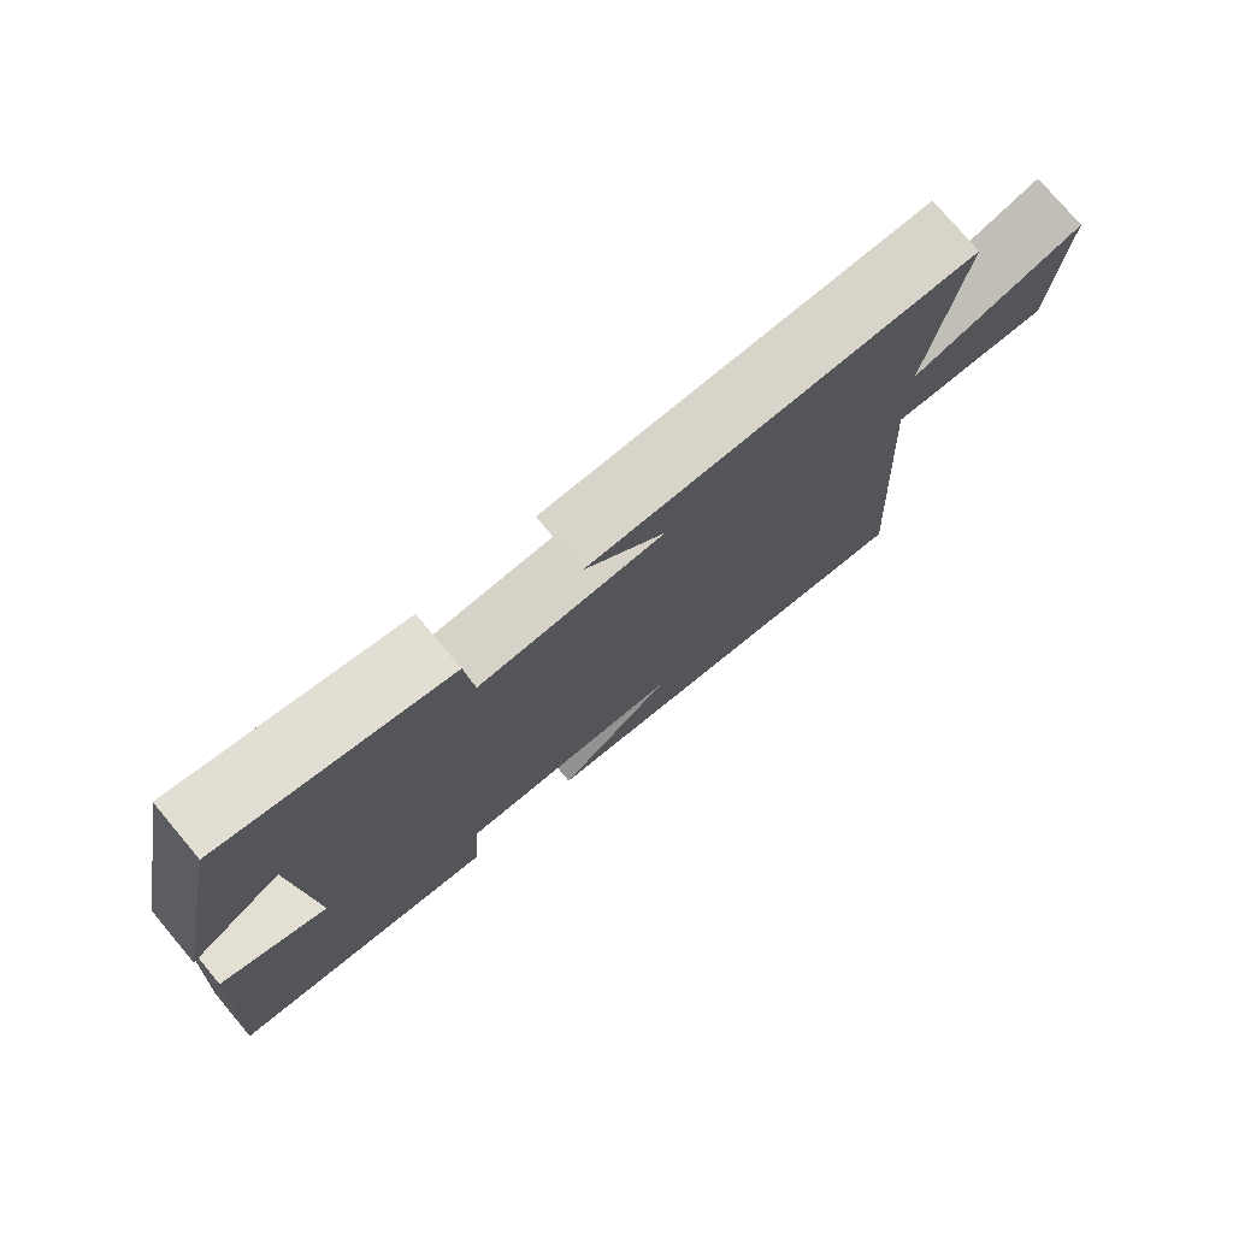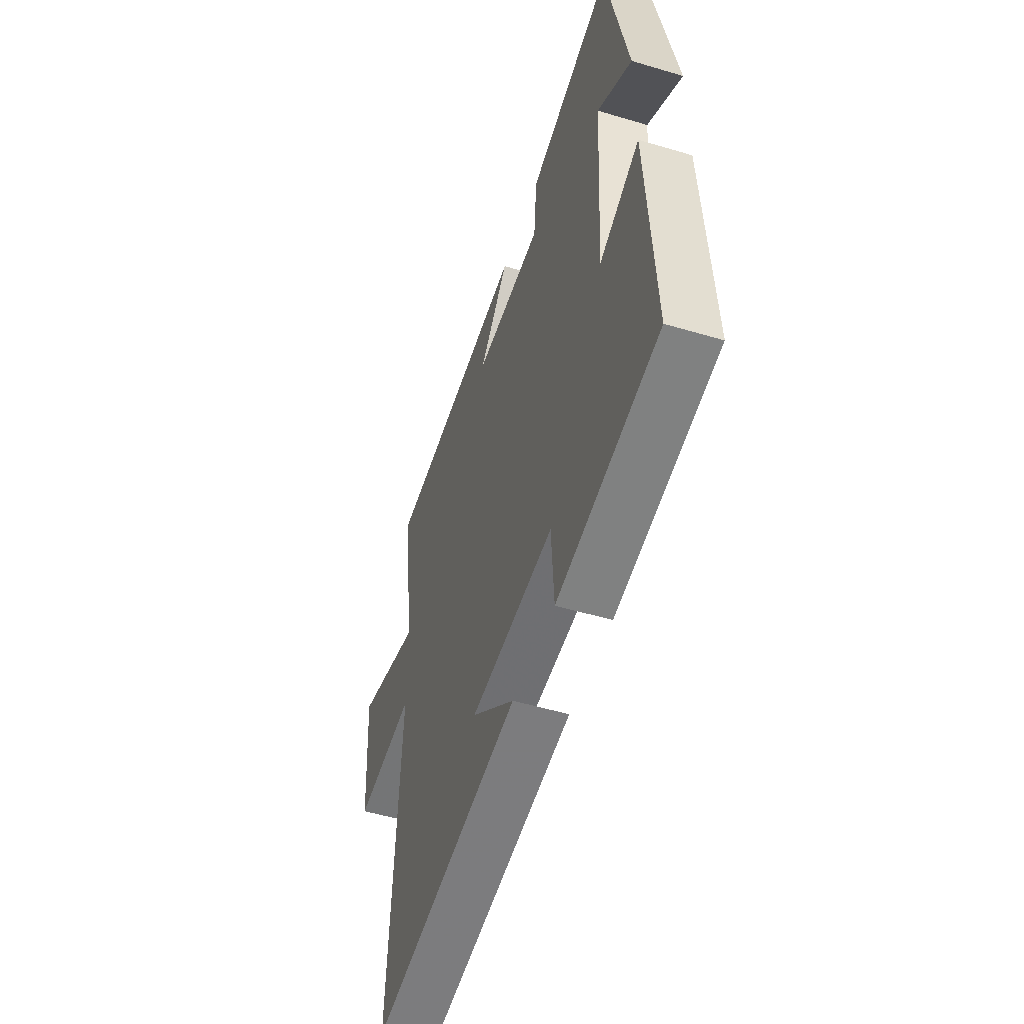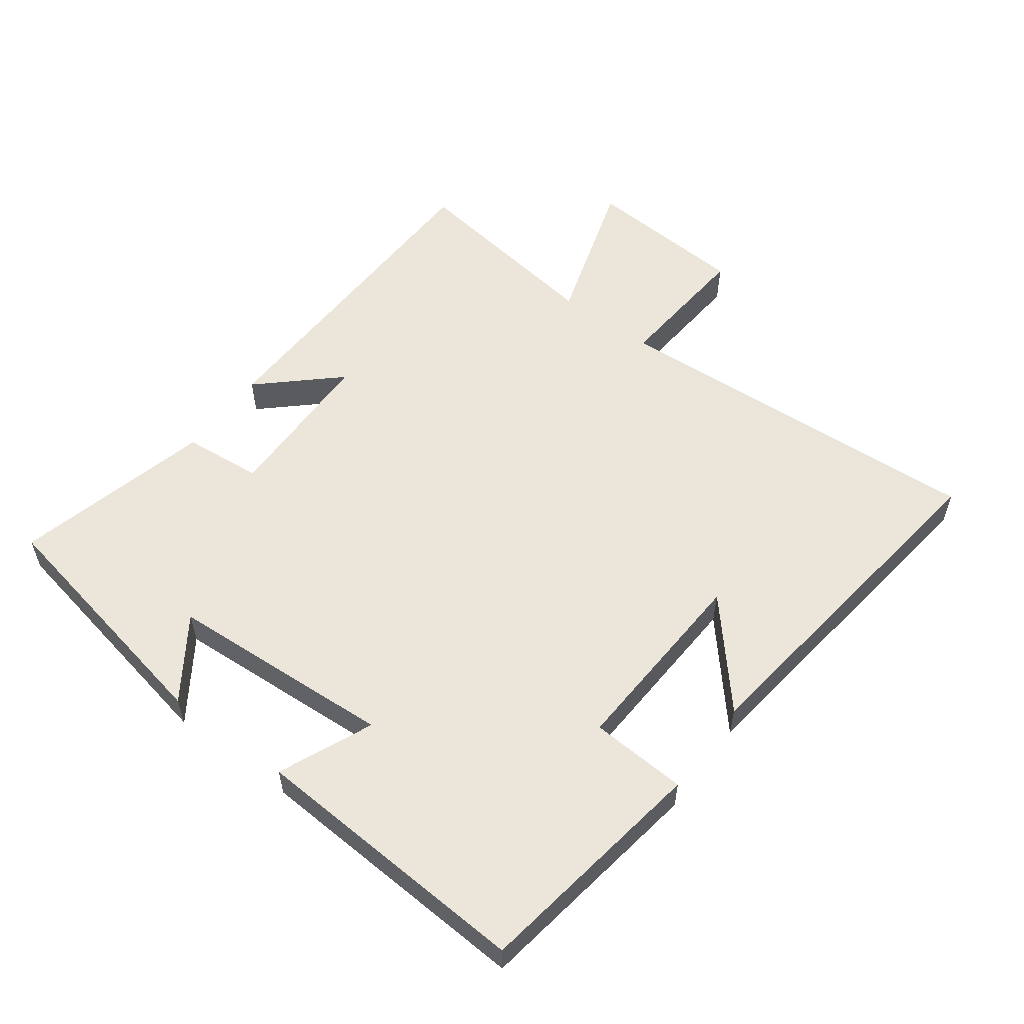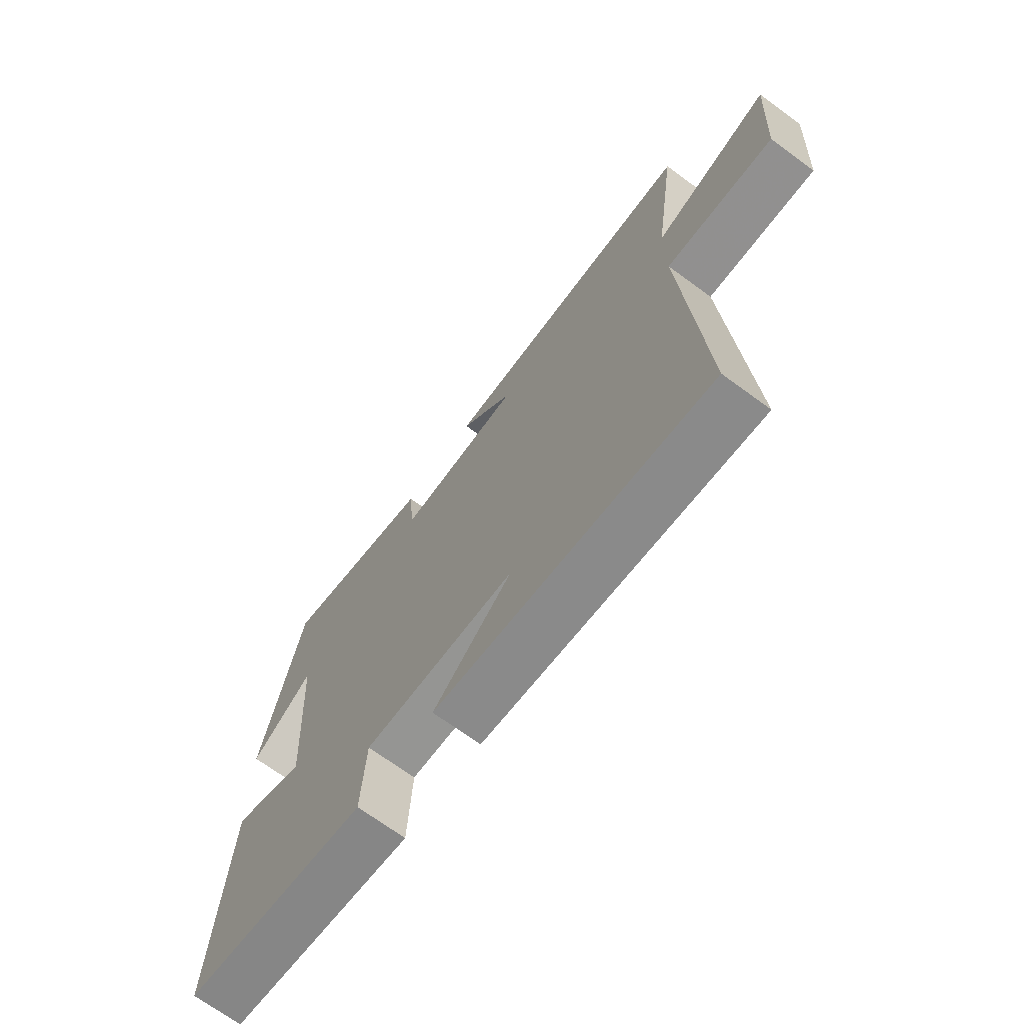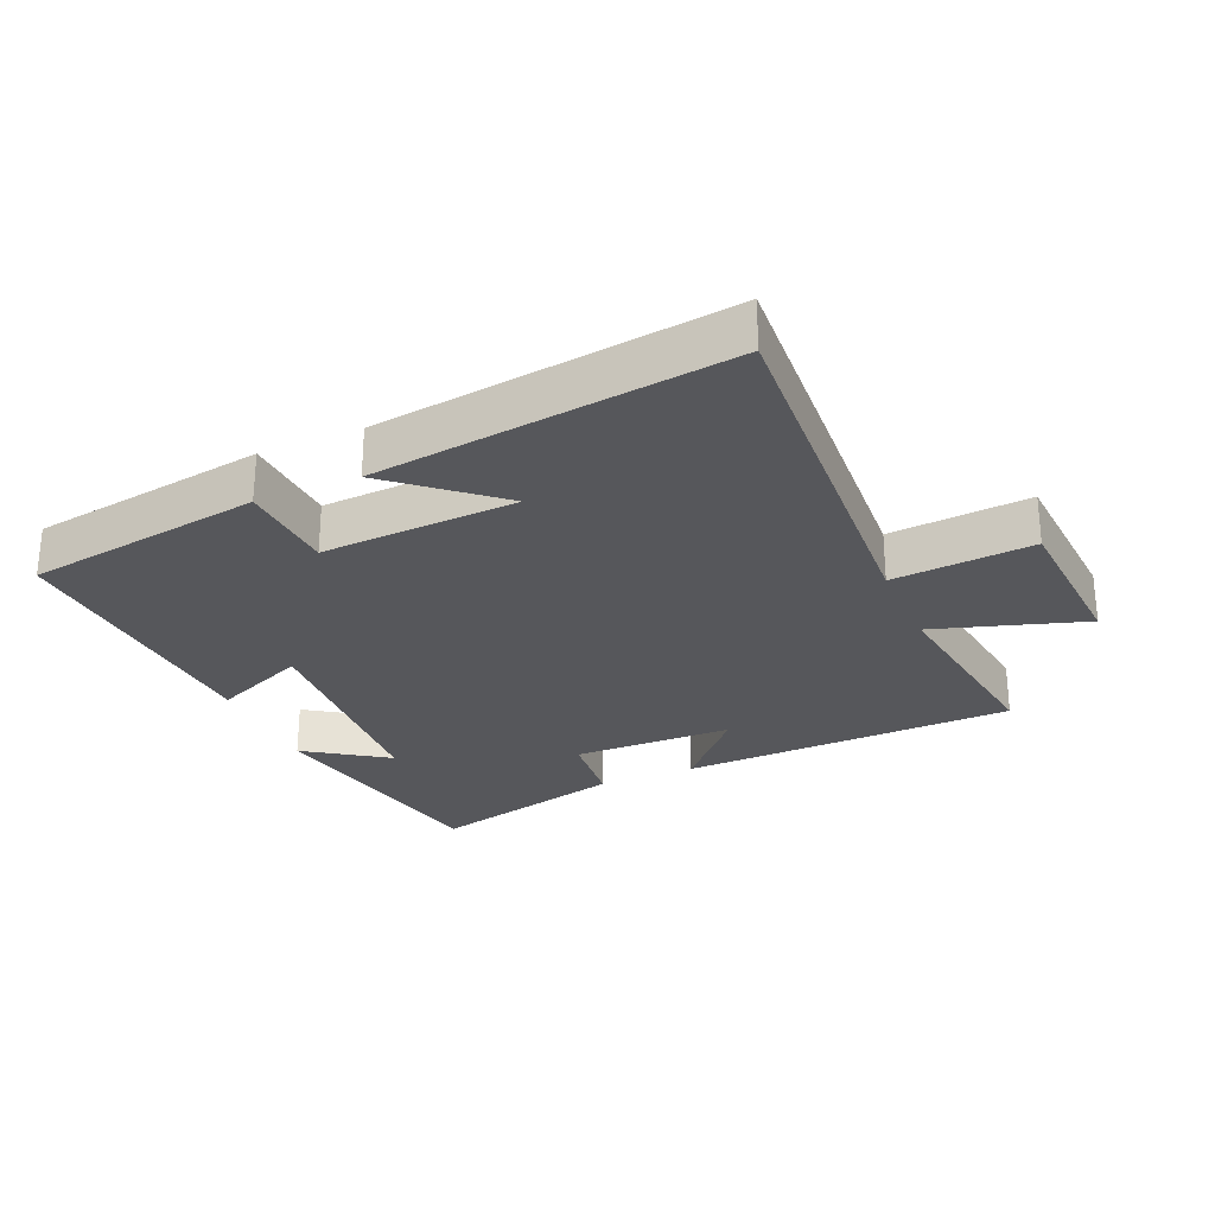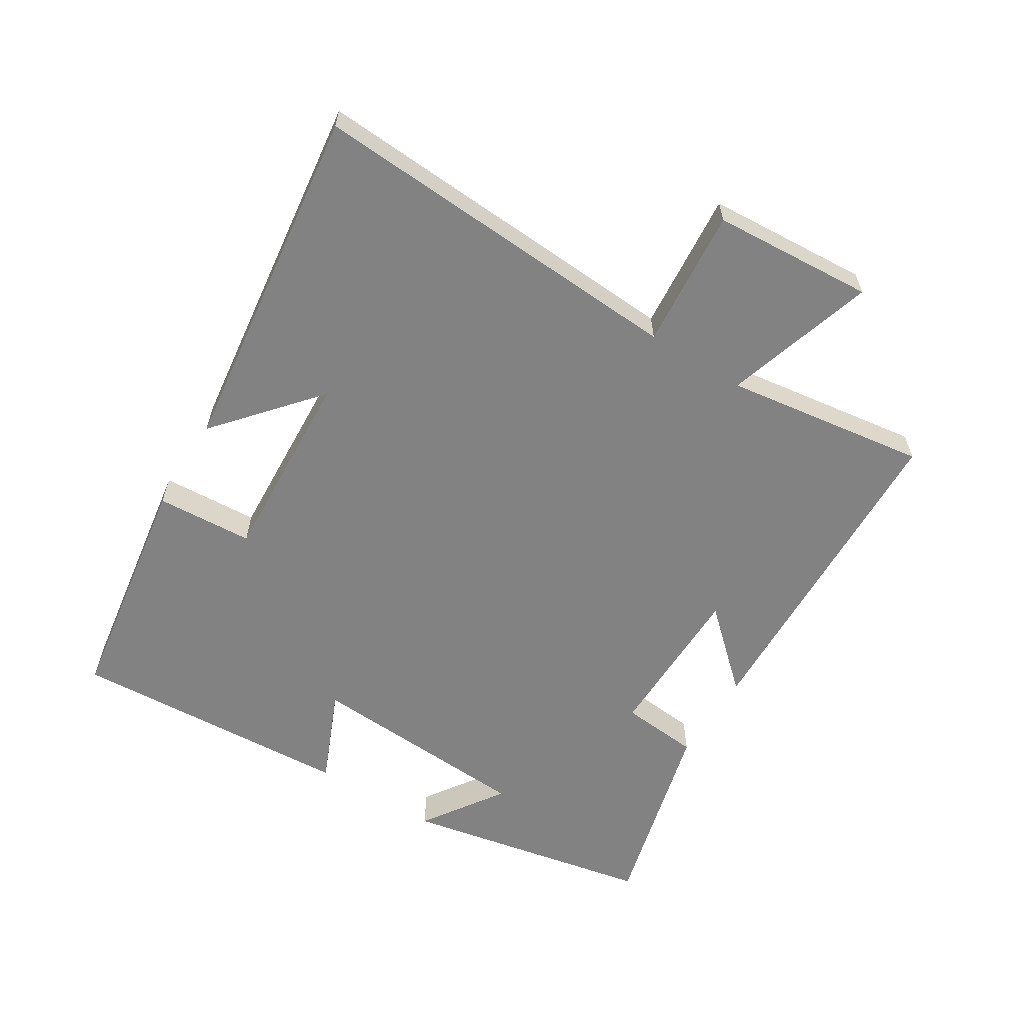
<metadata>
{"format":"obj","ext":"obj","renderer":"f3d","projection":"perspective","resolution":1024,"background":"white","views":[{"elev":76.5,"azim":139.9,"up":"+Z"},{"elev":-51.7,"azim":72.0,"up":"+Z"},{"elev":56.3,"azim":126.5,"up":"+Y"},{"elev":-70.0,"azim":-126.3,"up":"+Z"},{"elev":-27.2,"azim":-156.6,"up":"+Y"},{"elev":-60.7,"azim":-121.8,"up":"+Y"}]}
</metadata>
<code>
v 0.424 0.07 0.577
v 0.5 0.07 0.194
v 0.376 0.07 0.278
v 0.356 0.07 -0.07
v 0.5 0.07 -0.008
v 0.526 0.07 -0.444
v 0.162 0.07 -0.5
v 0.153 0.07 -0.351
v -0.147 0.07 -0.367
v 0.008 0.07 -0.5
v -0.535 0.07 -0.57
v -0.5 0.07 0.016
v -0.715 0.07 -0.002
v -0.731 0.07 0.246
v -0.5 0.07 0.174
v -0.544 0.07 0.485
v -0.03 0.07 0.5
v -0.137 0.07 0.383
v 0.109 0.07 0.379
v 0.12 0.07 0.5
v 0.424 0 0.577
v 0.5 0 0.194
v 0.376 0 0.278
v 0.356 0 -0.07
v 0.5 0 -0.008
v 0.526 0 -0.444
v 0.162 0 -0.5
v 0.153 0 -0.351
v -0.147 0 -0.367
v 0.008 0 -0.5
v -0.535 0 -0.57
v -0.5 0 0.016
v -0.715 0 -0.002
v -0.731 0 0.246
v -0.5 0 0.174
v -0.544 0 0.485
v -0.03 0 0.5
v -0.137 0 0.383
v 0.109 0 0.379
v 0.12 0 0.5
f 19 20 1
f 15 16 17 18
f 15 18 19
f 12 13 14 15
f 12 15 19
f 11 12 19
f 9 10 11
f 9 11 19 1
f 6 7 8
f 5 6 8
f 4 5 8
f 3 4 8 9
f 1 2 3
f 1 3 9
f 21 40 39
f 38 37 36 35
f 39 38 35
f 35 34 33 32
f 39 35 32
f 39 32 31
f 31 30 29
f 21 39 31 29
f 28 27 26
f 28 26 25
f 28 25 24
f 29 28 24 23
f 23 22 21
f 29 23 21
f 1 21 22 2
f 2 22 23 3
f 3 23 24 4
f 4 24 25 5
f 5 25 26 6
f 6 26 27 7
f 7 27 28 8
f 8 28 29 9
f 9 29 30 10
f 10 30 31 11
f 11 31 32 12
f 12 32 33 13
f 13 33 34 14
f 14 34 35 15
f 15 35 36 16
f 16 36 37 17
f 17 37 38 18
f 18 38 39 19
f 19 39 40 20
f 20 40 21 1

</code>
